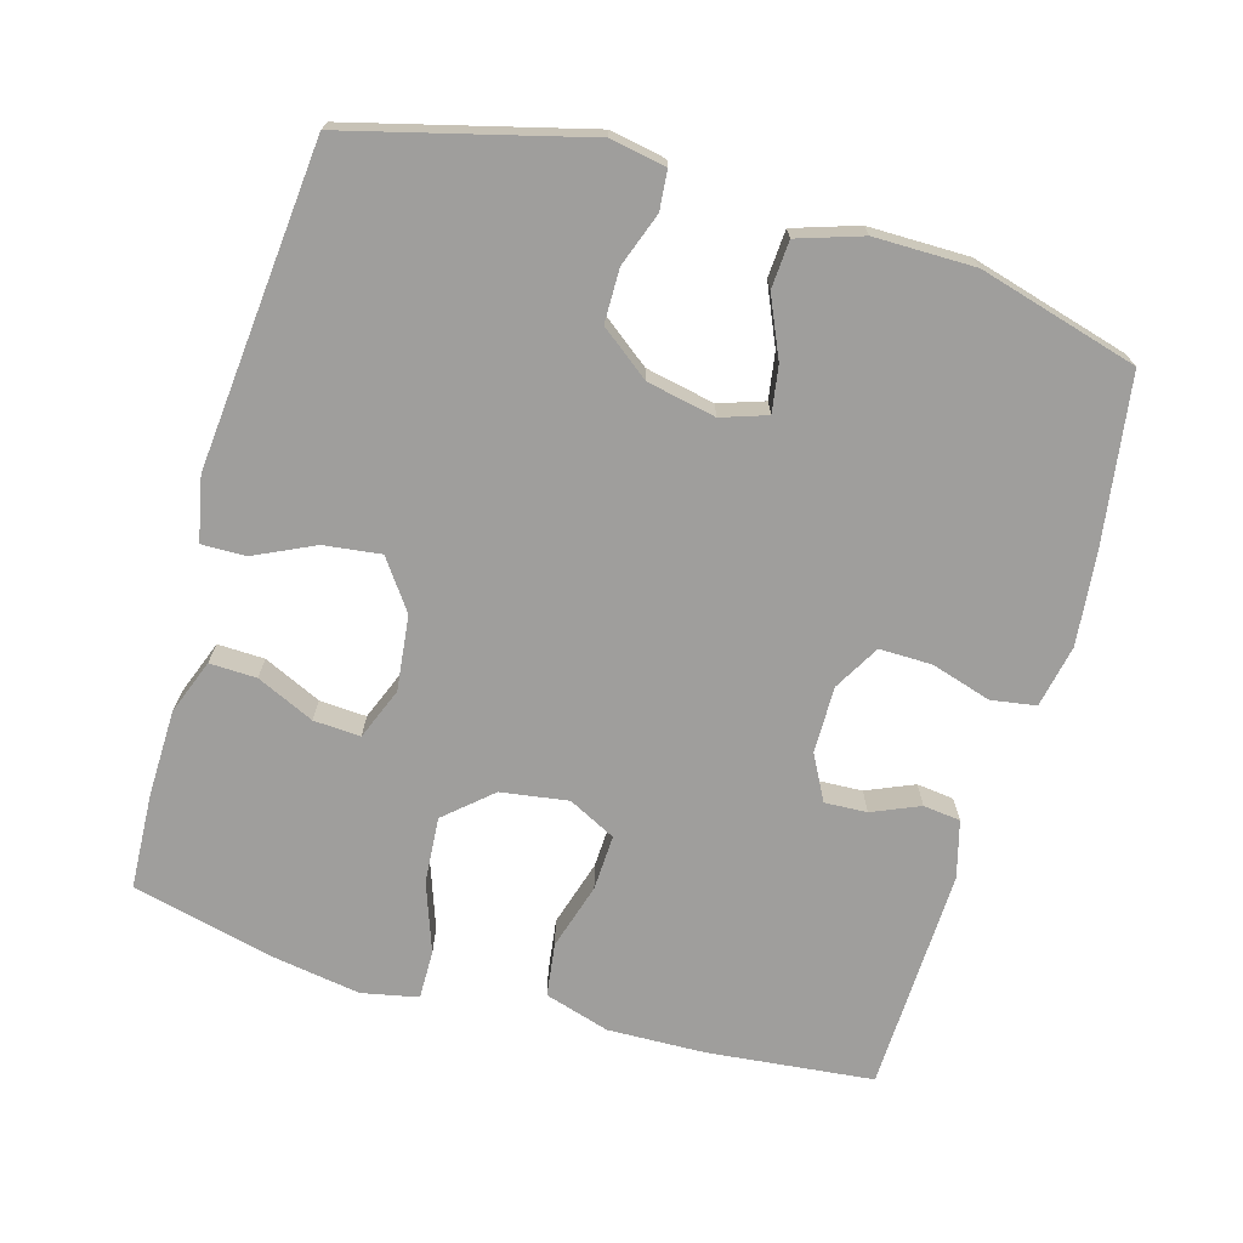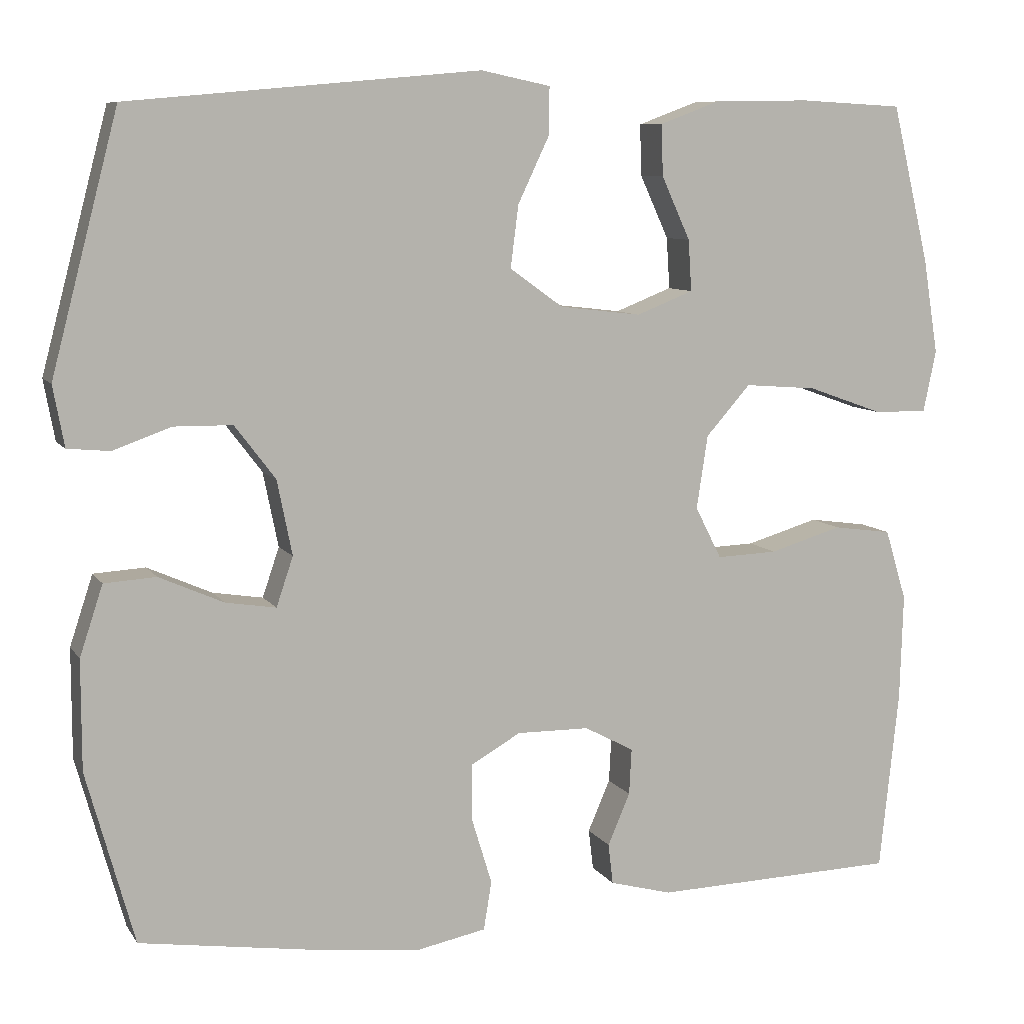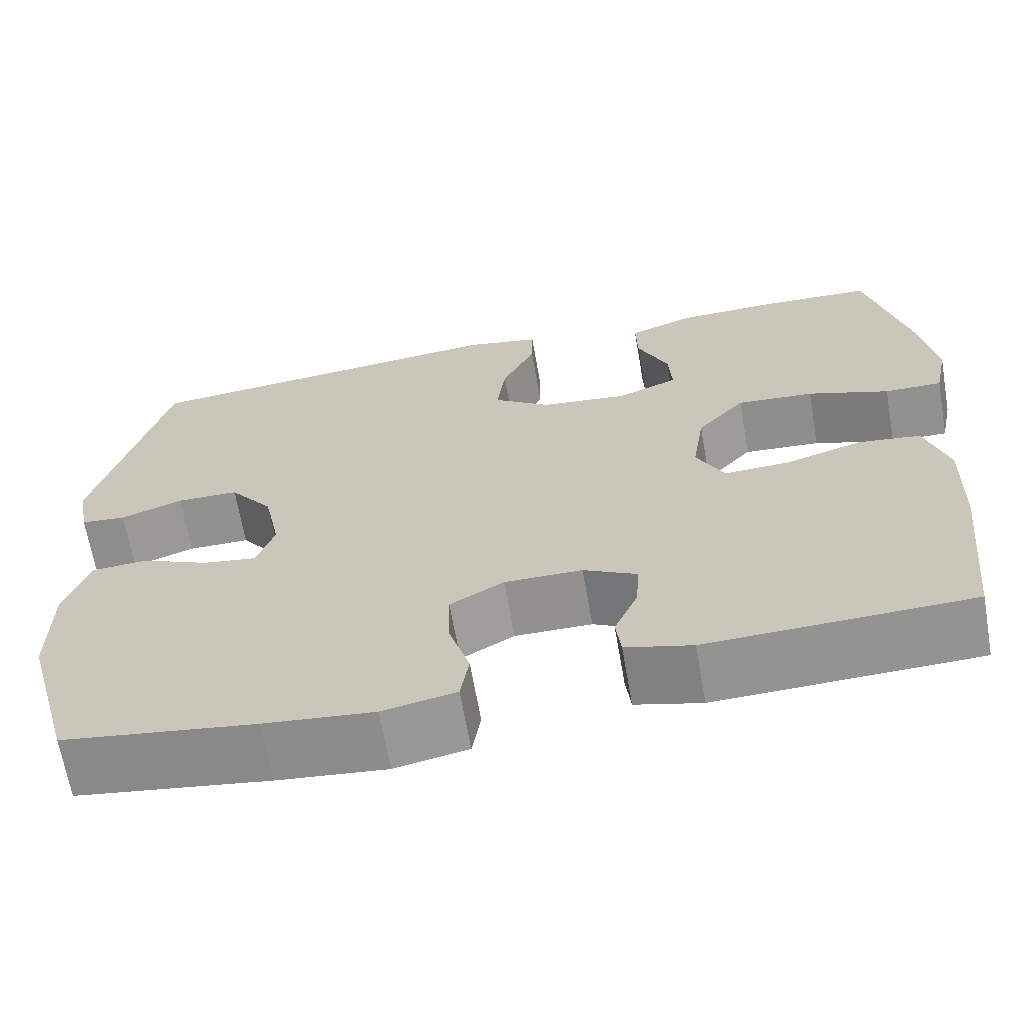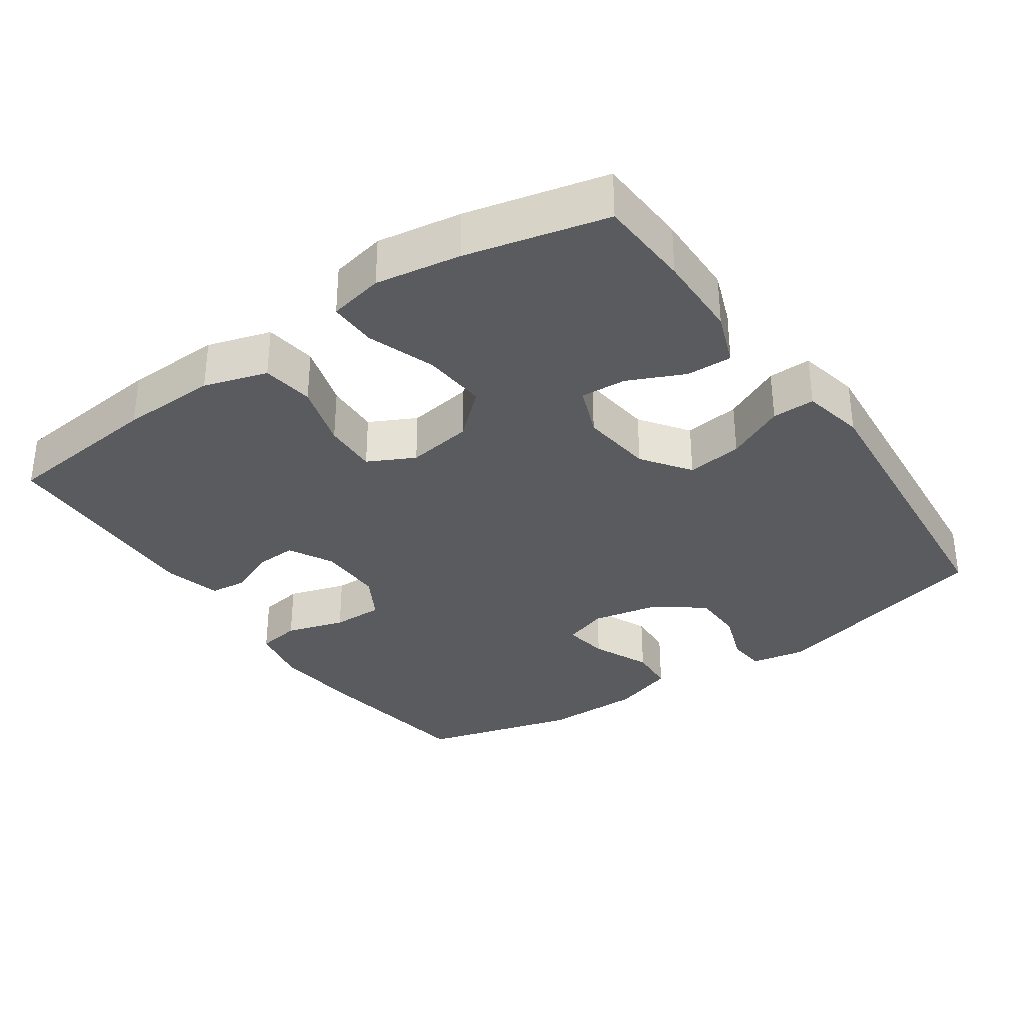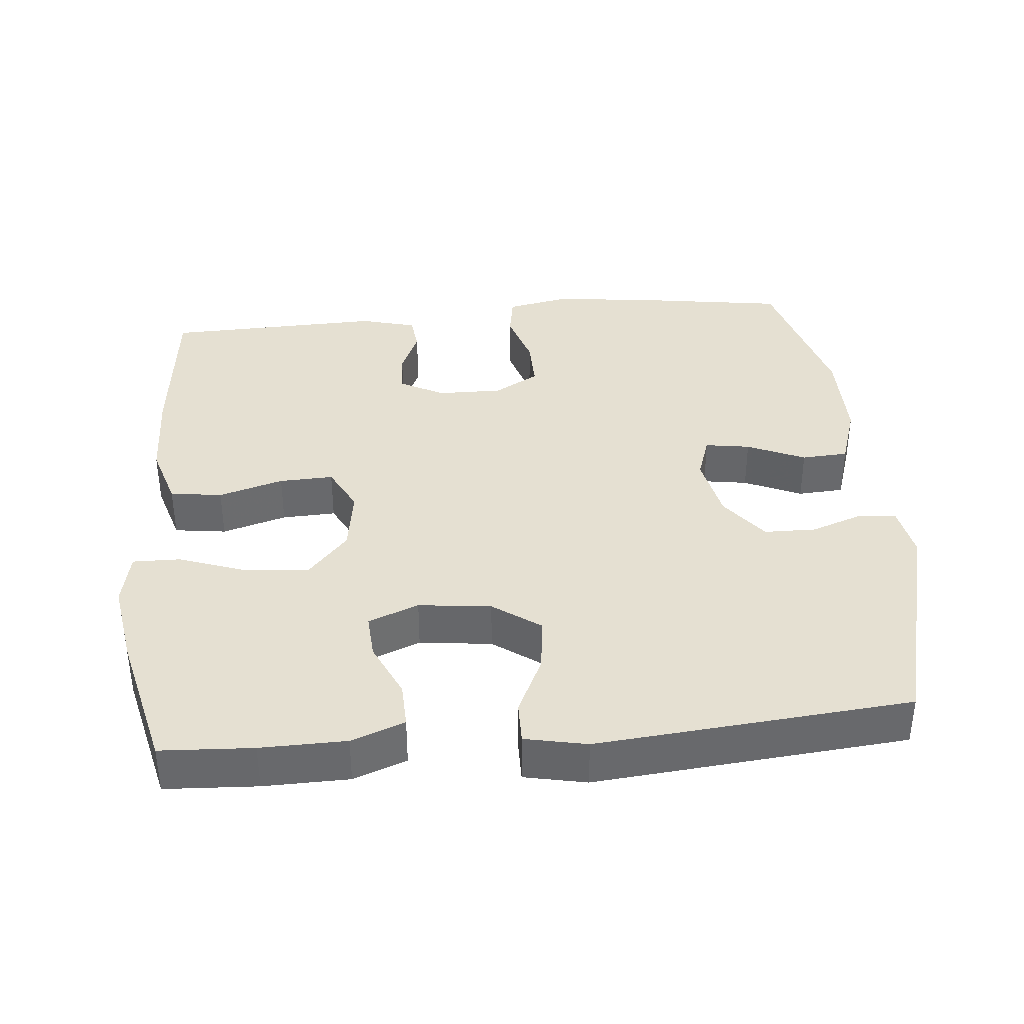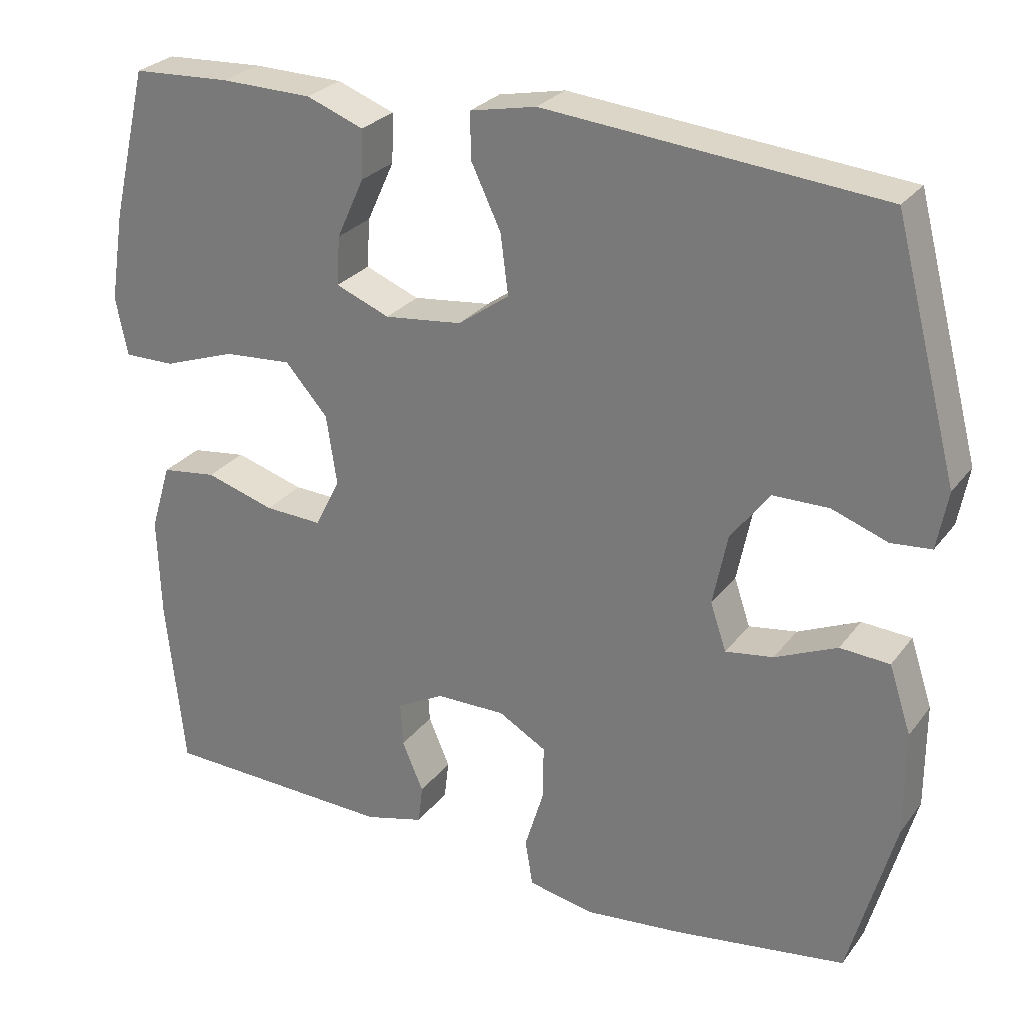
<metadata>
{"format":"obj","ext":"obj","renderer":"f3d","projection":"perspective","resolution":1024,"background":"white","views":[{"elev":-70.9,"azim":73.8,"up":"+Y"},{"elev":8.5,"azim":160.6,"up":"+Z"},{"elev":-66.2,"azim":-170.1,"up":"+Z"},{"elev":-33.4,"azim":-55.3,"up":"+Y"},{"elev":37.7,"azim":-5.3,"up":"+Y"},{"elev":27.1,"azim":28.9,"up":"+Z"}]}
</metadata>
<code>
v -0.5 0.07 -0.5
v -0.524 0.07 -0.274
v -0.528 0.07 -0.14
v -0.501 0.07 -0.051
v -0.428 0.07 -0.041
v -0.337 0.07 -0.068
v -0.261 0.07 -0.071
v -0.228 0.07 -0.006
v -0.242 0.07 0.086
v -0.298 0.07 0.149
v -0.388 0.07 0.142
v -0.483 0.07 0.108
v -0.55 0.07 0.107
v -0.566 0.07 0.184
v -0.547 0.07 0.303
v -0.5 0.07 0.5
v -0.37 0.07 0.507
v -0.25 0.07 0.505
v -0.175 0.07 0.477
v -0.177 0.07 0.413
v -0.213 0.07 0.334
v -0.217 0.07 0.27
v -0.146 0.07 0.242
v -0.044 0.07 0.254
v 0.023 0.07 0.302
v 0.013 0.07 0.38
v -0.026 0.07 0.462
v -0.027 0.07 0.522
v 0.06 0.07 0.54
v 0.5 0.07 0.5
v 0.584 0.07 0.179
v 0.57 0.07 0.103
v 0.517 0.07 0.098
v 0.444 0.07 0.124
v 0.371 0.07 0.123
v 0.32 0.07 0.056
v 0.301 0.07 -0.038
v 0.322 0.07 -0.1
v 0.385 0.07 -0.09
v 0.466 0.07 -0.054
v 0.531 0.07 -0.058
v 0.56 0.07 -0.146
v 0.56 0.07 -0.283
v 0.5 0.07 -0.5
v 0.274 0.07 -0.534
v 0.145 0.07 -0.548
v 0.059 0.07 -0.531
v 0.049 0.07 -0.47
v 0.074 0.07 -0.388
v 0.075 0.07 -0.316
v 0.012 0.07 -0.28
v -0.079 0.07 -0.281
v -0.141 0.07 -0.314
v -0.138 0.07 -0.372
v -0.11 0.07 -0.437
v -0.116 0.07 -0.488
v -0.194 0.07 -0.509
v -0.5 0 -0.5
v -0.524 0 -0.274
v -0.528 0 -0.14
v -0.501 0 -0.051
v -0.428 0 -0.041
v -0.337 0 -0.068
v -0.261 0 -0.071
v -0.228 0 -0.006
v -0.242 0 0.086
v -0.298 0 0.149
v -0.388 0 0.142
v -0.483 0 0.108
v -0.55 0 0.107
v -0.566 0 0.184
v -0.547 0 0.303
v -0.5 0 0.5
v -0.37 0 0.507
v -0.25 0 0.505
v -0.175 0 0.477
v -0.177 0 0.413
v -0.213 0 0.334
v -0.217 0 0.27
v -0.146 0 0.242
v -0.044 0 0.254
v 0.023 0 0.302
v 0.013 0 0.38
v -0.026 0 0.462
v -0.027 0 0.522
v 0.06 0 0.54
v 0.5 0 0.5
v 0.584 0 0.179
v 0.57 0 0.103
v 0.517 0 0.098
v 0.444 0 0.124
v 0.371 0 0.123
v 0.32 0 0.056
v 0.301 0 -0.038
v 0.322 0 -0.1
v 0.385 0 -0.09
v 0.466 0 -0.054
v 0.531 0 -0.058
v 0.56 0 -0.146
v 0.56 0 -0.283
v 0.5 0 -0.5
v 0.274 0 -0.534
v 0.145 0 -0.548
v 0.059 0 -0.531
v 0.049 0 -0.47
v 0.074 0 -0.388
v 0.075 0 -0.316
v 0.012 0 -0.28
v -0.079 0 -0.281
v -0.141 0 -0.314
v -0.138 0 -0.372
v -0.11 0 -0.437
v -0.116 0 -0.488
v -0.194 0 -0.509
f 54 55 56 57
f 53 54 57 1
f 52 53 1 2
f 51 52 2 3
f 46 47 48 49
f 46 49 50
f 45 46 50
f 44 45 50
f 43 44 50 51
f 39 40 41 42
f 38 39 42 43
f 31 32 33 34
f 31 34 35
f 30 31 35
f 29 30 35 36
f 26 27 28 29
f 25 26 29 36
f 18 19 20 21
f 18 21 22
f 17 18 22
f 16 17 22
f 15 16 22
f 14 15 22 23
f 11 12 13 14
f 10 11 14 23
f 3 4 5 6
f 3 6 7
f 38 43 51 3
f 24 25 36 37
f 9 10 23 24
f 8 9 24 37
f 7 8 37 38
f 3 7 38
f 114 113 112 111
f 58 114 111 110
f 59 58 110 109
f 60 59 109 108
f 106 105 104 103
f 107 106 103
f 107 103 102
f 107 102 101
f 108 107 101 100
f 99 98 97 96
f 100 99 96 95
f 91 90 89 88
f 92 91 88
f 92 88 87
f 93 92 87 86
f 86 85 84 83
f 93 86 83 82
f 78 77 76 75
f 79 78 75
f 79 75 74
f 79 74 73
f 79 73 72
f 80 79 72 71
f 71 70 69 68
f 80 71 68 67
f 63 62 61 60
f 64 63 60
f 60 108 100 95
f 94 93 82 81
f 81 80 67 66
f 94 81 66 65
f 95 94 65 64
f 95 64 60
f 1 58 59 2
f 2 59 60 3
f 3 60 61 4
f 4 61 62 5
f 5 62 63 6
f 6 63 64 7
f 7 64 65 8
f 8 65 66 9
f 9 66 67 10
f 10 67 68 11
f 11 68 69 12
f 12 69 70 13
f 13 70 71 14
f 14 71 72 15
f 15 72 73 16
f 16 73 74 17
f 17 74 75 18
f 18 75 76 19
f 19 76 77 20
f 20 77 78 21
f 21 78 79 22
f 22 79 80 23
f 23 80 81 24
f 24 81 82 25
f 25 82 83 26
f 26 83 84 27
f 27 84 85 28
f 28 85 86 29
f 29 86 87 30
f 30 87 88 31
f 31 88 89 32
f 32 89 90 33
f 33 90 91 34
f 34 91 92 35
f 35 92 93 36
f 36 93 94 37
f 37 94 95 38
f 38 95 96 39
f 39 96 97 40
f 40 97 98 41
f 41 98 99 42
f 42 99 100 43
f 43 100 101 44
f 44 101 102 45
f 45 102 103 46
f 46 103 104 47
f 47 104 105 48
f 48 105 106 49
f 49 106 107 50
f 50 107 108 51
f 51 108 109 52
f 52 109 110 53
f 53 110 111 54
f 54 111 112 55
f 55 112 113 56
f 56 113 114 57
f 57 114 58 1

</code>
